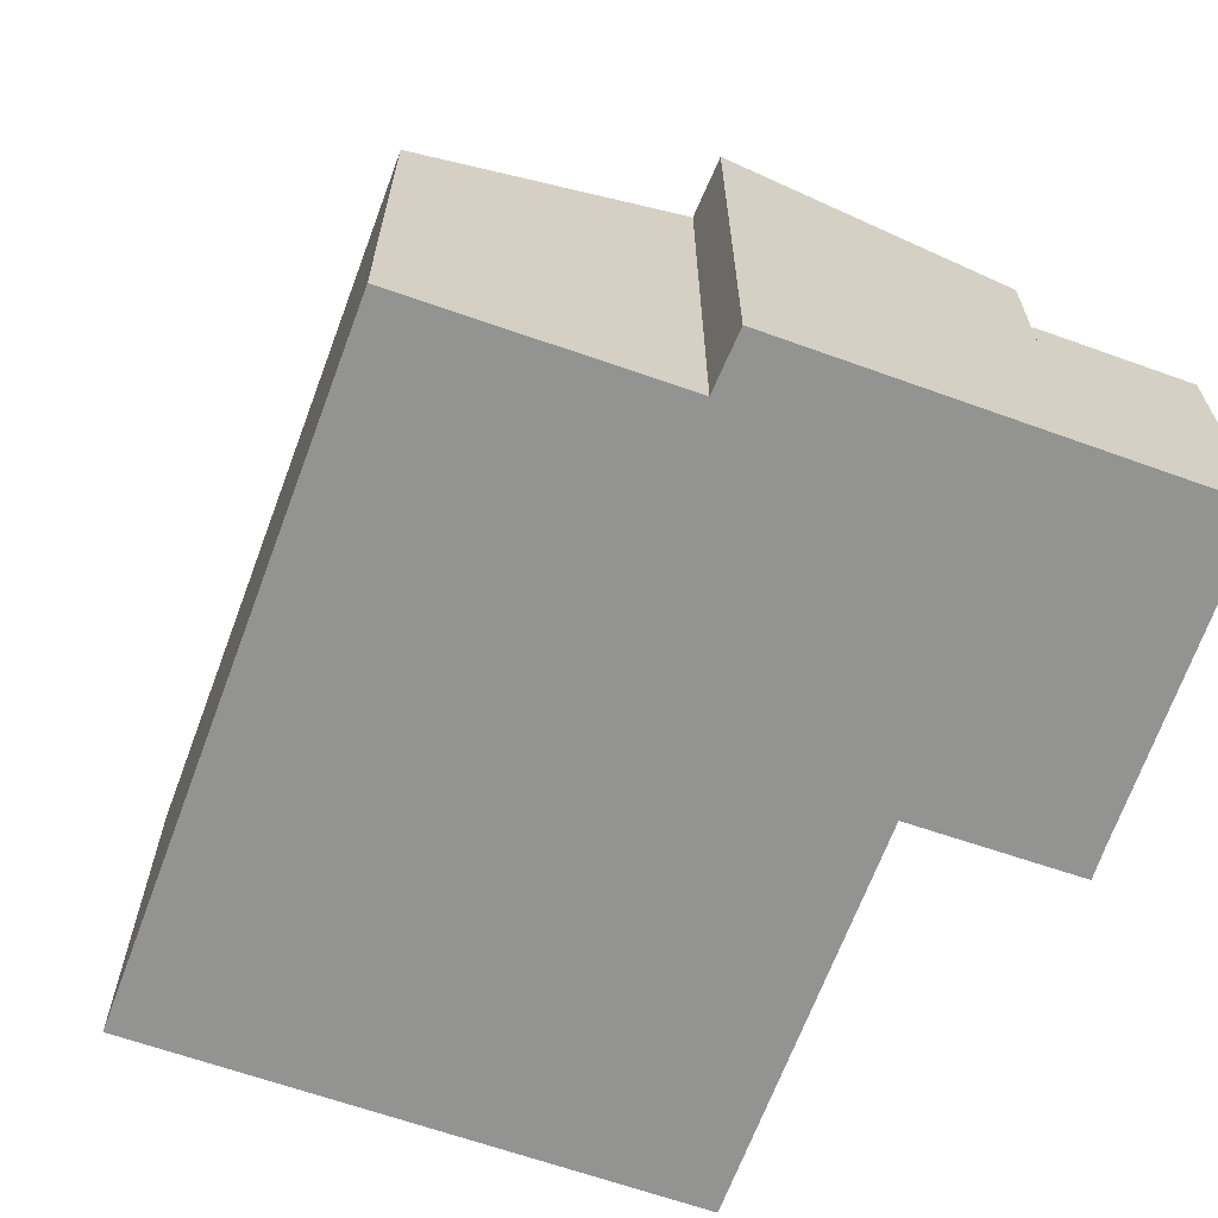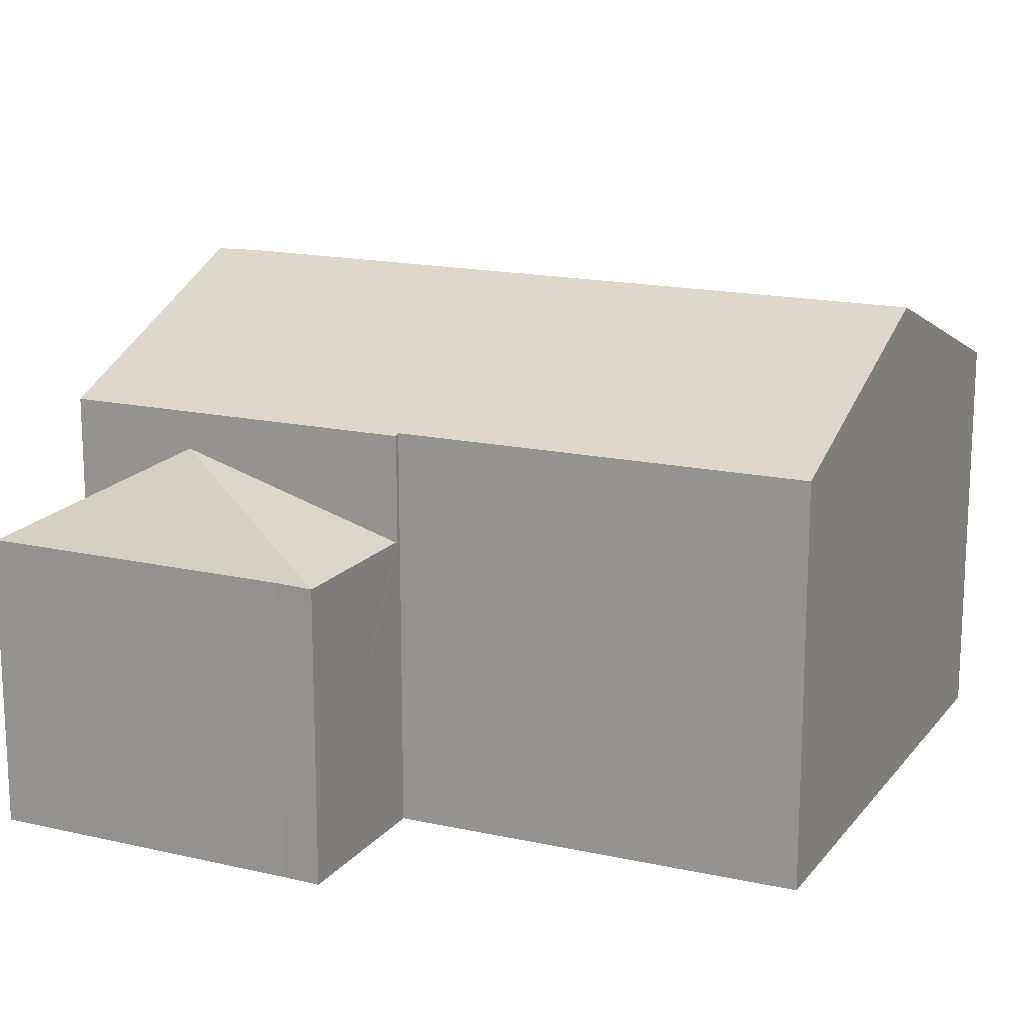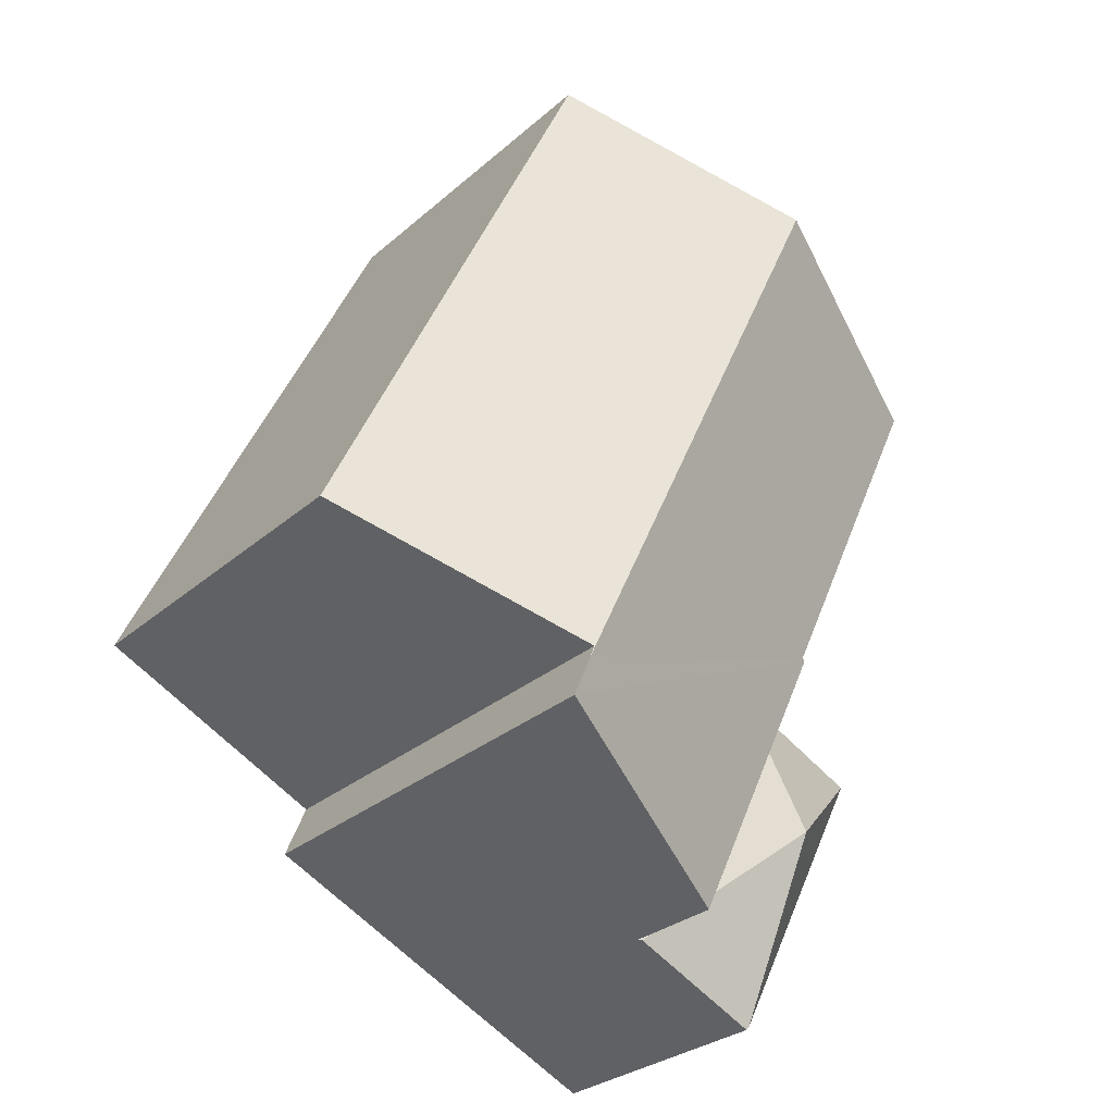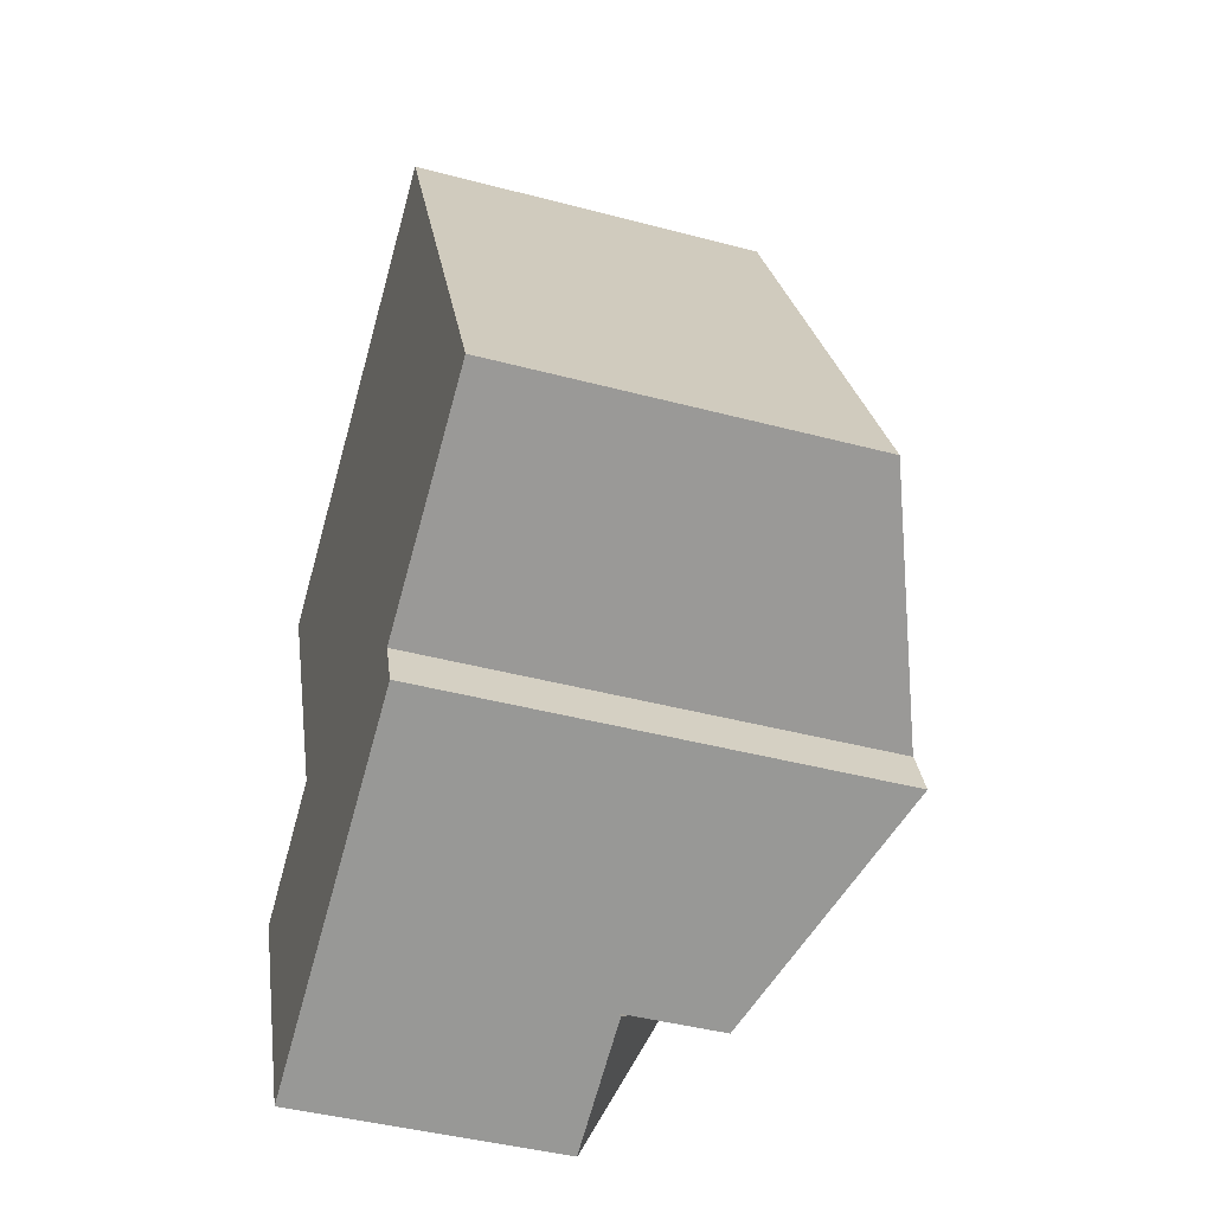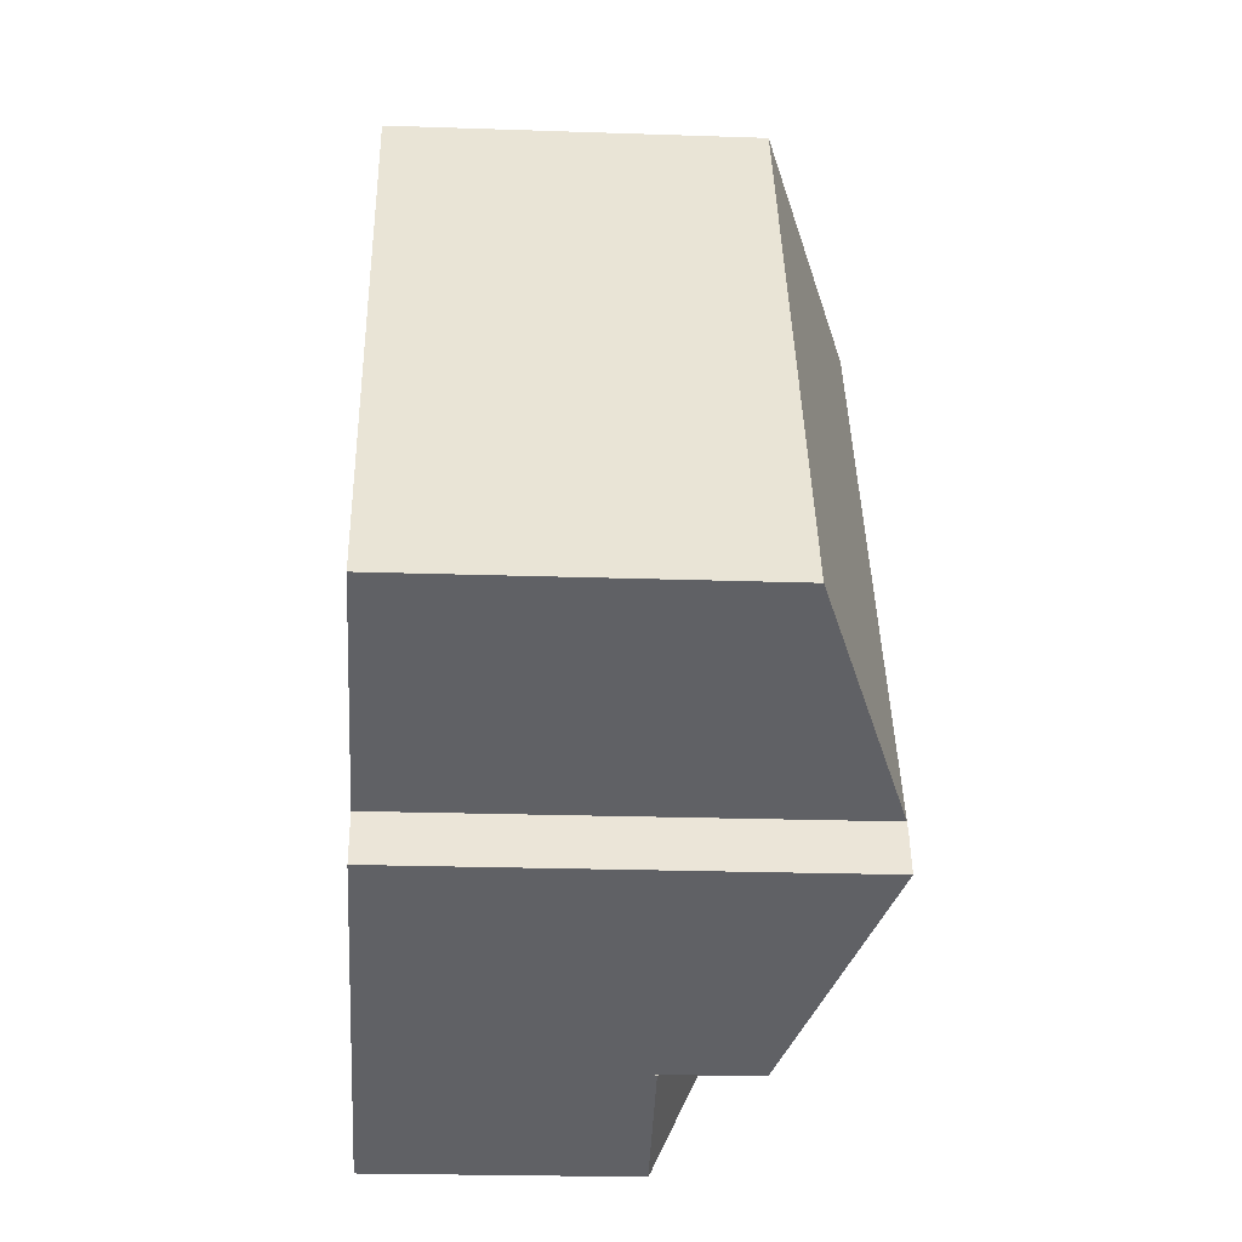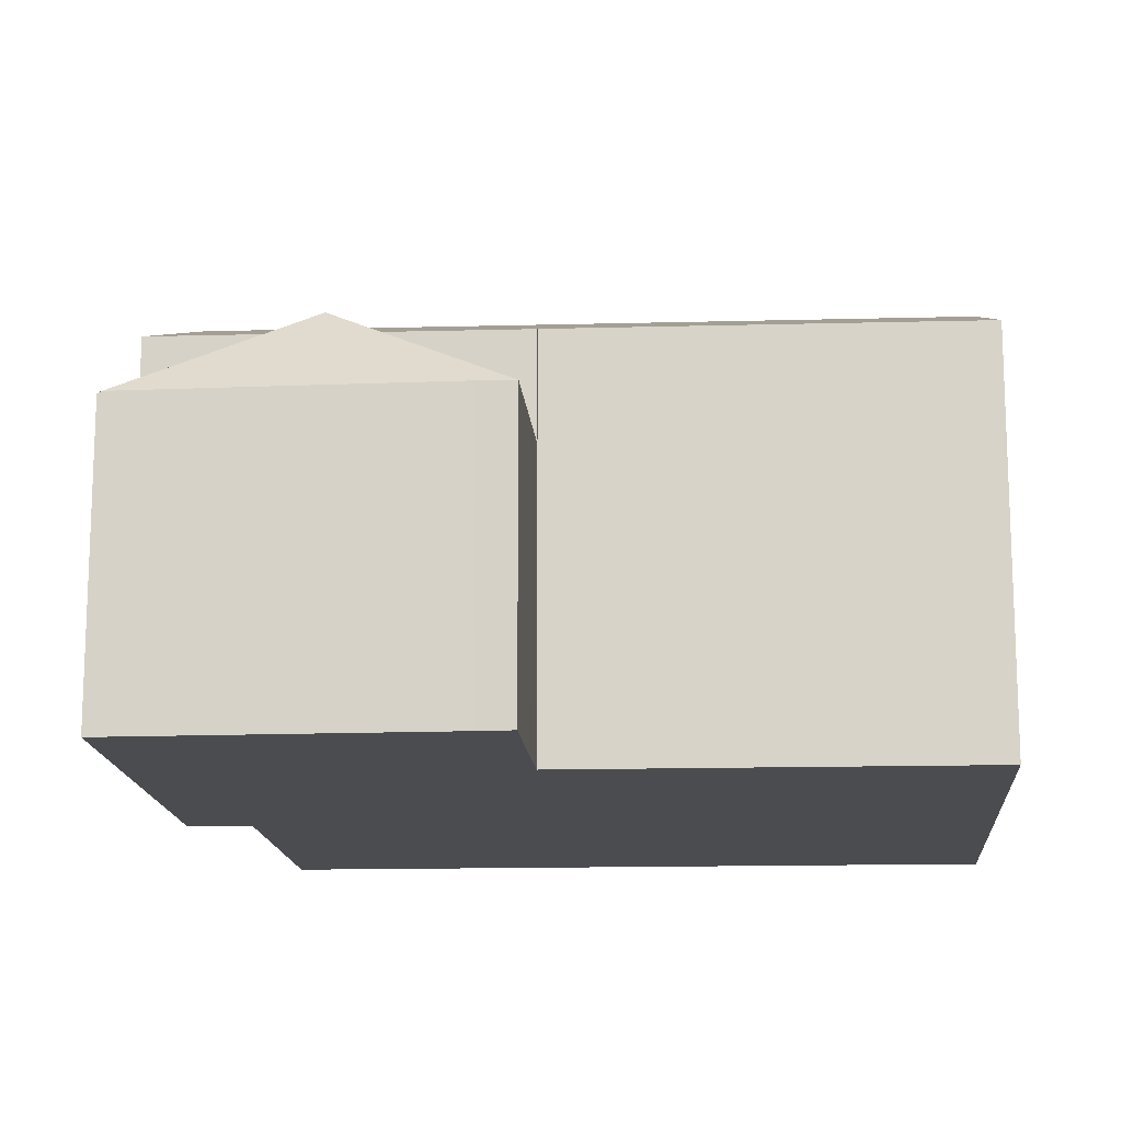
<metadata>
{"format":"obj","ext":"obj","renderer":"f3d","projection":"perspective","resolution":1024,"background":"white","views":[{"elev":-66.7,"azim":134.4,"up":"+Y"},{"elev":16.8,"azim":-91.2,"up":"+Y"},{"elev":-28.9,"azim":142.0,"up":"+Z"},{"elev":-43.3,"azim":72.6,"up":"+Z"},{"elev":-23.3,"azim":86.7,"up":"+Z"},{"elev":-14.9,"azim":-112.0,"up":"+Y"}]}
</metadata>
<code>
v  8.556 10.21 -4.923
v  11.18 10.21 -10.46
v  11.29 10.21 -10.72
v  12.69 9.574 -9.713
v  16.23 8.097 -7.958
v  13.63 8.097 -2.447
v  5.055 10.21 2.506
v  12.69 8.097 -0.451
v  10.12 8.097 5.015
v  3.458 8.06 -7.592
v  11.67 10.19 -11.64
v  6.535 8.06 -14.12
v  3.544 8.096 -7.549
v  3.474 8.096 -7.4
v  0 8.1 4.96e-16
v  16.23 4.873e-16 -7.958
v  11.18 6.407e-16 -10.46
v  12.69 5.947e-16 -9.713
v  11.67 7.131e-16 -11.64
v  6.535 8.646e-16 -14.12
v  11.29 6.563e-16 -10.72
v  3.458 4.649e-16 -7.592
v  3.544 4.622e-16 -7.549
v  0 0 0
v  3.474 4.531e-16 -7.4
v  10.12 -3.071e-16 5.015
v  5.055 -1.534e-16 2.506
v  12.69 2.762e-17 -0.451
v  13.63 1.498e-16 -2.447
v  3.617 5.952 -15.44
v  6.484 5.901 -14.14
v  3.654 5.908 -15.51
v  3.464 7.834 -11.58
v  0.771 5.968 -9.747
v  0.437 5.952 -9.112
v  3.391 5.923 -7.626
v  6.535 5.834 -14.12
v  3.458 5.834 -7.592
v  3.654 9.497e-16 -15.51
v  6.484 8.661e-16 -14.14
v  0.771 5.968e-16 -9.747
v  3.617 9.451e-16 -15.44
v  0.437 5.579e-16 -9.112
v  3.391 4.67e-16 -7.626
g defaultobject
f 1 2 3
f 1 4 2
f 4 1 5
f 5 1 6
f 6 1 7
f 6 7 8
f 8 7 9
f 10 11 12
f 11 10 3
f 3 10 13
f 3 13 1
f 1 13 14
f 1 14 15
f 1 15 7
f 16 4 5
f 4 16 2
f 2 16 17
f 17 16 18
f 19 12 11
f 12 19 20
f 17 3 2
f 3 17 11
f 11 17 19
f 19 17 21
f 20 10 12
f 10 20 22
f 23 14 13
f 14 23 15
f 15 23 24
f 24 23 25
f 10 23 13
f 23 10 22
f 24 7 15
f 7 24 9
f 9 24 26
f 26 24 27
f 26 8 9
f 8 26 6
f 6 26 28
f 6 28 5
f 5 28 29
f 5 29 16
f 27 28 26
f 28 27 24
f 28 24 25
f 28 25 29
f 29 25 16
f 16 25 23
f 16 23 22
f 16 22 18
f 18 22 17
f 17 22 20
f 17 20 21
f 21 20 19
f 30 31 32
f 31 30 33
f 34 33 30
f 33 34 35
f 33 35 36
f 37 36 38
f 36 37 33
f 33 37 31
f 37 32 31
f 32 37 39
f 39 37 20
f 39 20 40
f 32 34 30
f 34 32 39
f 34 39 41
f 41 39 42
f 41 35 34
f 35 41 43
f 43 36 35
f 36 43 38
f 38 43 22
f 22 43 44
f 22 37 38
f 37 22 20
f 40 42 39
f 42 40 20
f 42 20 22
f 42 22 41
f 41 22 44
f 41 44 43

</code>
